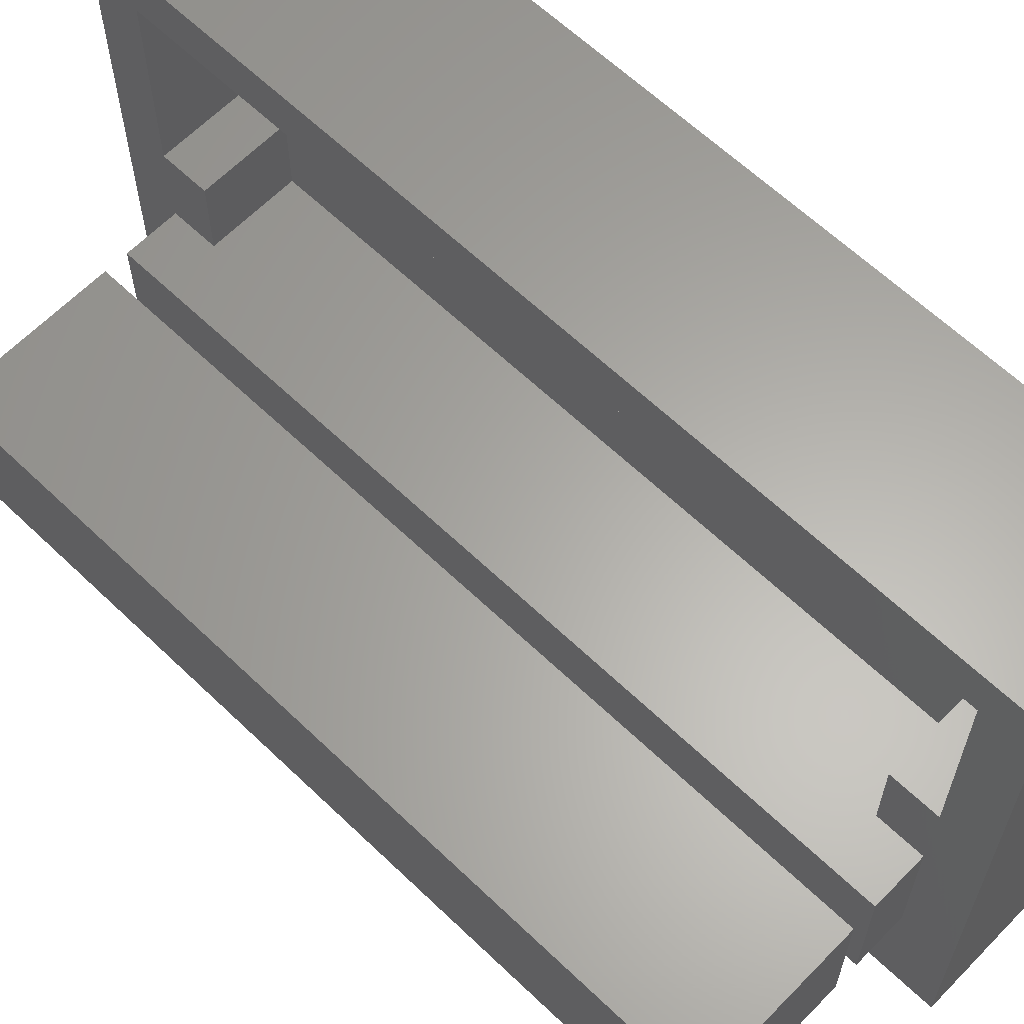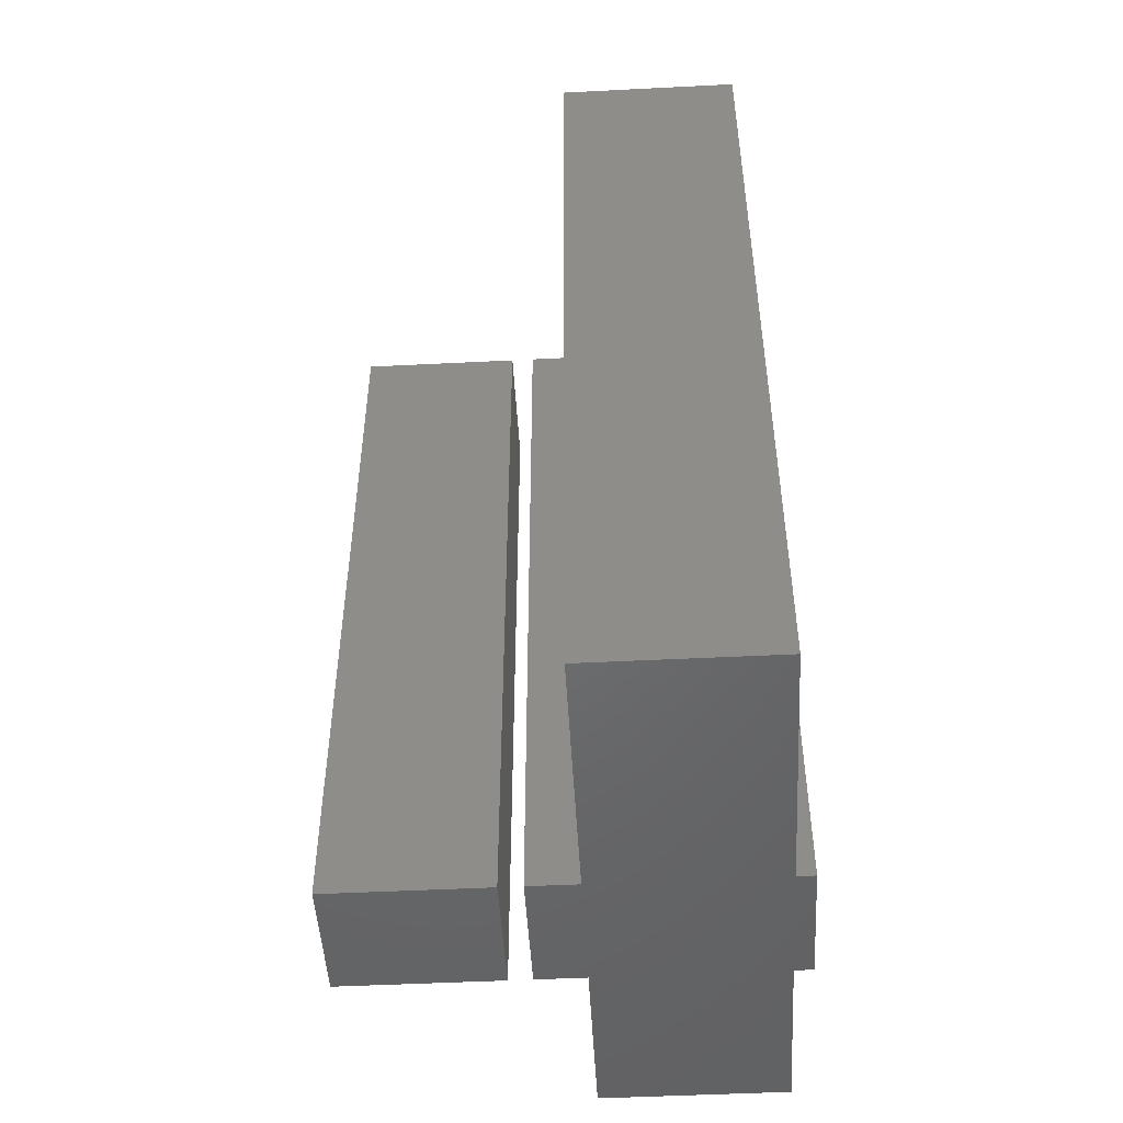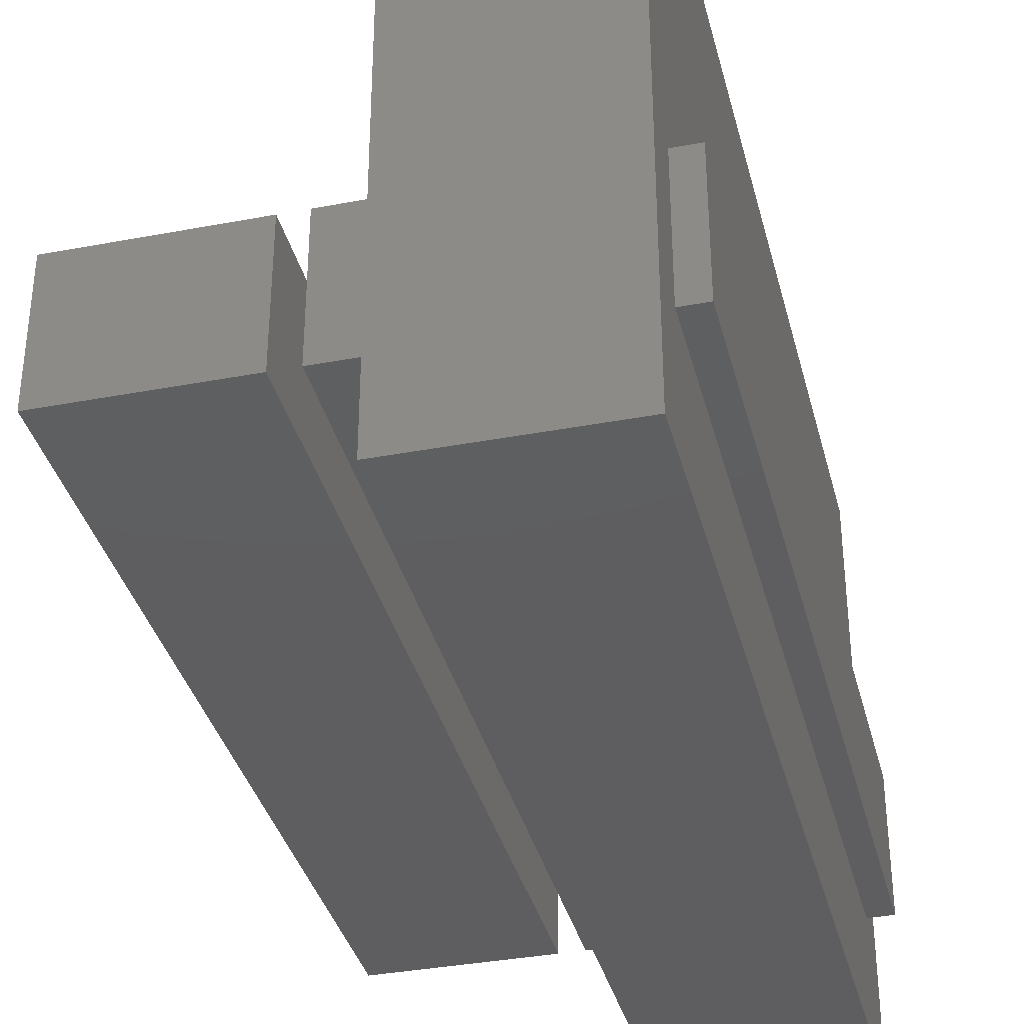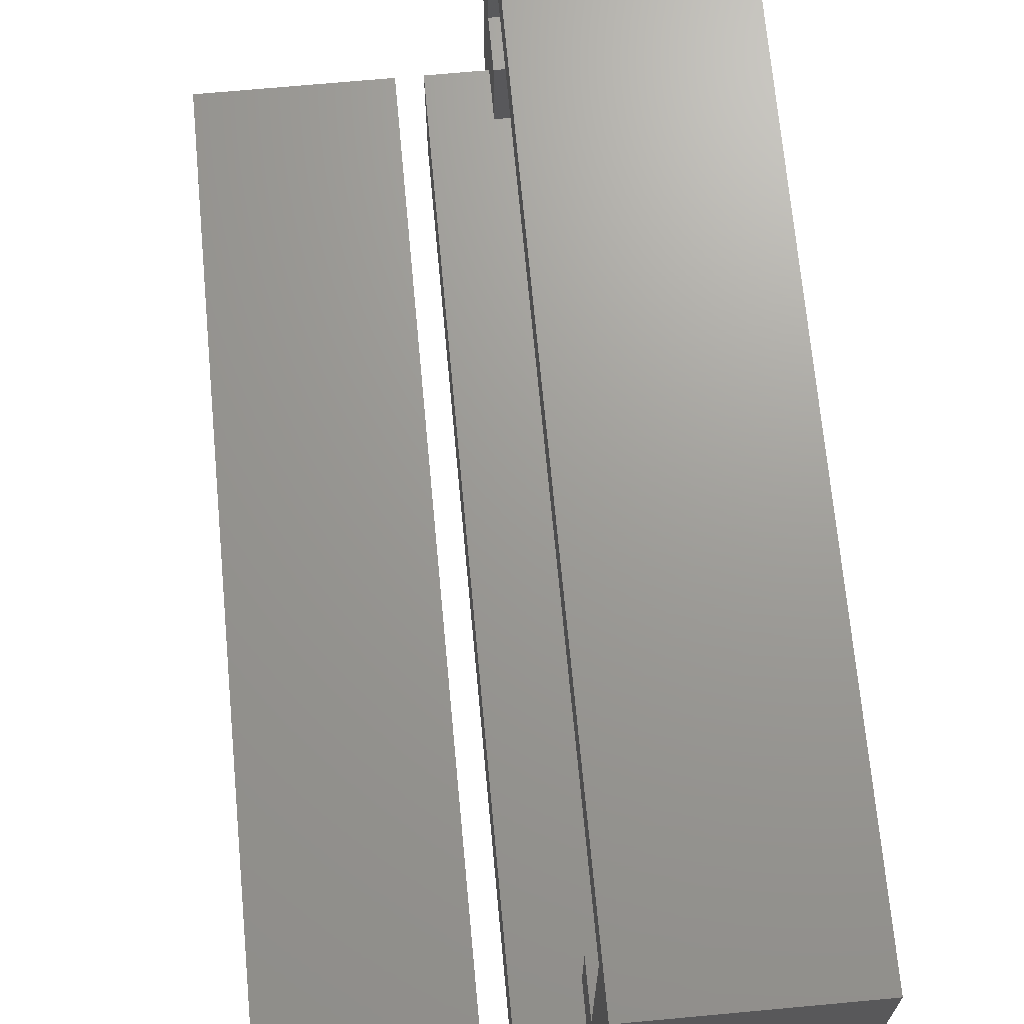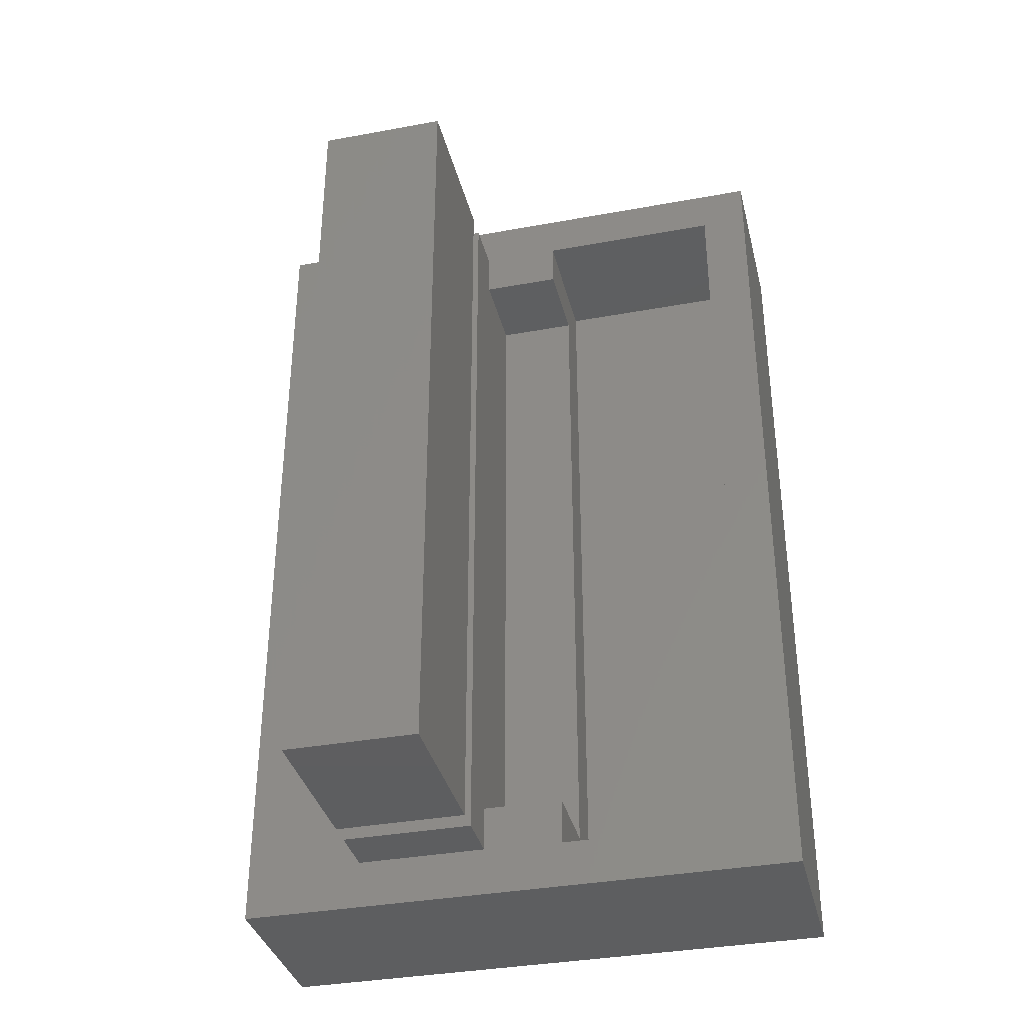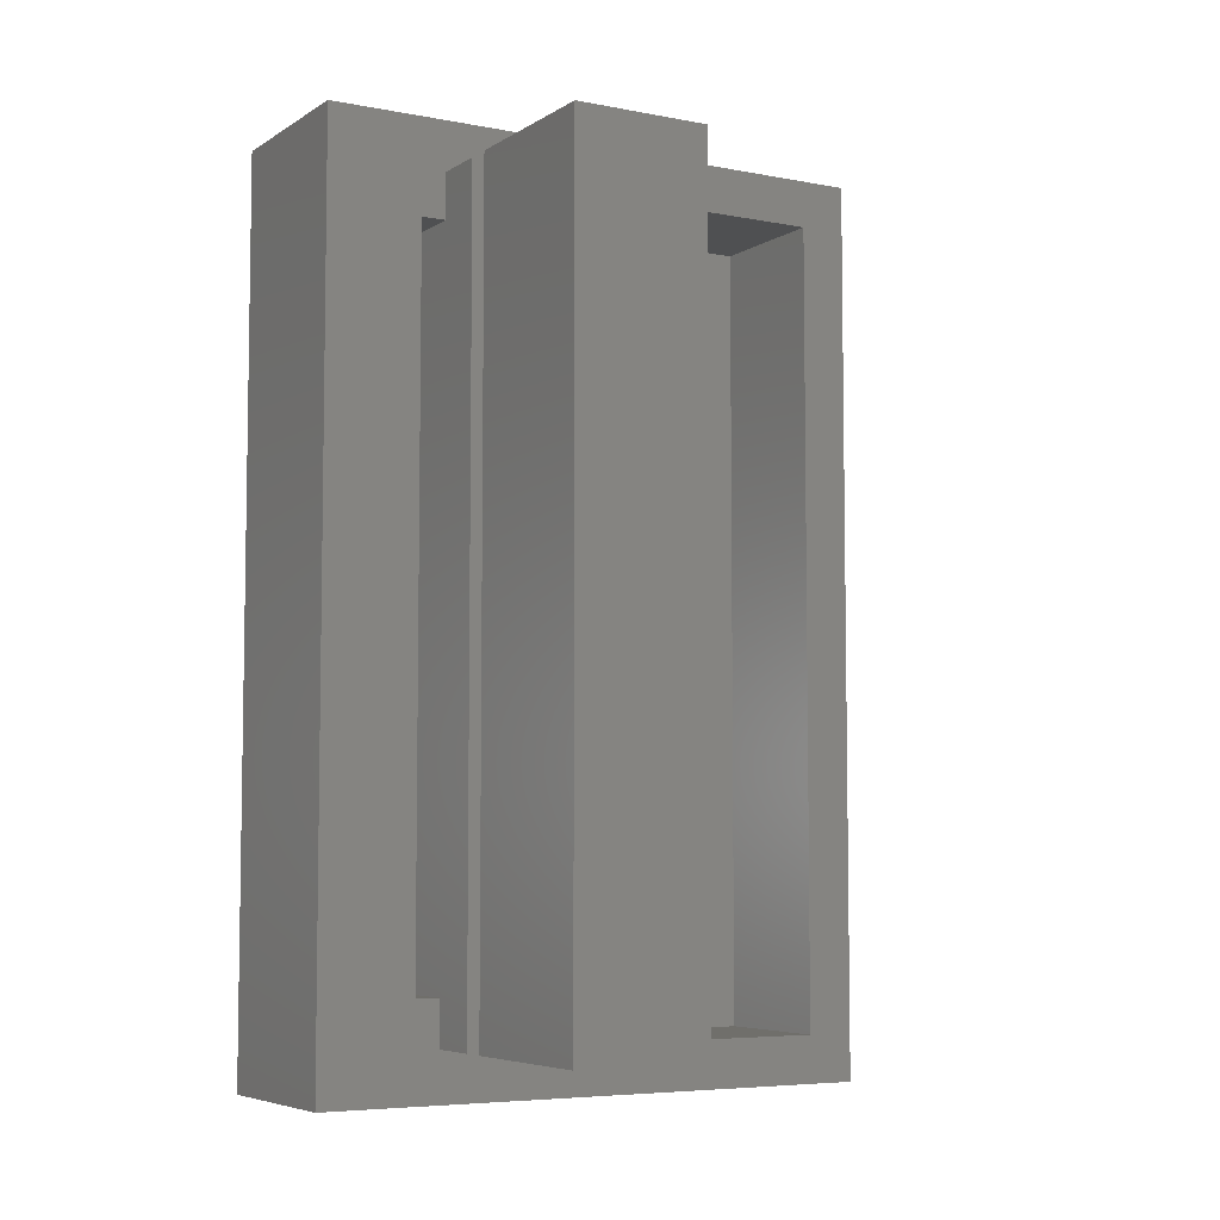
<metadata>
{"format":"stl","ext":"stl","renderer":"f3d","projection":"perspective","resolution":1024,"background":"white","views":[{"elev":62.7,"azim":134.1,"up":"+Y"},{"elev":-49.1,"azim":-176.8,"up":"+Z"},{"elev":-36.1,"azim":-166.1,"up":"+Y"},{"elev":69.2,"azim":174.7,"up":"+Y"},{"elev":-35.7,"azim":103.6,"up":"+Z"},{"elev":-5.9,"azim":59.8,"up":"+Z"}]}
</metadata>
<code>
# stl→obj: 56 verts, 104 faces
v -0.1875 -0.1326 -0.6947
v -0.1875 -0.1326 -0.4303
v -0.1875 -0.08914 -0.6947
v -0.1875 -0.08914 -0.4303
v -0.1953 -0.1326 -0.6947
v -0.1953 -0.08914 -0.6947
v -0.1953 -0.1326 -0.4303
v -0.1953 -0.08914 -0.4303
v -0.2131 -0.1326 -0.6947
v -0.2131 -0.08914 -0.6947
v -0.1328 -0.1326 -0.6947
v -0.1328 -0.08914 -0.6947
v -0.2131 -0.08914 -0.4453
v -0.2131 -0.08914 -0.4303
v -0.2131 -0.08914 -0.6797
v -0.2422 -0.08914 -0.6797
v -0.2422 -0.08914 -0.4453
v -0.1328 -0.08914 -0.4303
v -0.2131 -0.1326 -0.4303
v -0.1328 -0.1326 -0.4303
v -0.2131 -0.1326 -0.6797
v -0.2131 -0.1326 -0.4453
v -0.2422 -0.1326 -0.4453
v -0.2422 -0.1326 -0.6797
v -0.2812 -0.1326 -0.6947
v -0.2812 -0.08914 -0.6947
v -0.2734 -0.1326 -0.6947
v -0.2734 -0.08914 -0.6947
v -0.2734 -0.08914 -0.4303
v -0.2812 -0.08914 -0.4303
v -0.2812 -0.1326 -0.4303
v -0.2734 -0.1326 -0.4303
v -0.2131 -0.1406 -0.6797
v -0.2131 3.197e-17 -0.4297
v -0.2131 0.01562 -0.4141
v -0.2131 -0.0625 -0.4297
v -0.2131 -0.1406 -0.4453
v -0.2131 -0.1719 -0.4141
v -0.2131 -0.1719 -0.7109
v -0.2131 0.01562 -0.7109
v -0.2131 -0.0625 -0.6953
v -0.2131 -0.0625 -0.4453
v -0.2131 -0.0625 -0.6797
v -0.2131 2.483e-18 -0.6953
v -0.2734 -0.1719 -0.7109
v -0.2734 -0.1719 -0.4141
v -0.2734 0.01562 -0.4141
v -0.2734 0.01562 -0.7109
v -0.2422 -0.0625 -0.4453
v -0.2422 -0.1406 -0.4453
v -0.2422 -0.0625 -0.6797
v -0.2422 -0.1406 -0.6797
v -0.2578 -0.0625 -0.4297
v -0.2578 -0.0625 -0.6953
v -0.2578 0 -0.6953
v -0.2578 2.949e-17 -0.4297
f 1 2 3
f 3 2 4
f 5 6 7
f 7 6 8
f 9 10 5
f 5 10 6
f 1 3 11
f 11 3 12
f 8 13 14
f 15 16 17
f 15 17 13
f 15 13 8
f 15 8 6
f 15 6 10
f 12 3 18
f 18 3 4
f 14 19 8
f 8 19 7
f 4 2 18
f 18 2 20
f 5 21 9
f 22 23 24
f 22 24 21
f 22 21 5
f 22 5 7
f 22 7 19
f 20 2 11
f 11 2 1
f 25 26 27
f 27 26 28
f 28 26 29
f 29 26 30
f 30 31 29
f 29 31 32
f 32 31 27
f 27 31 25
f 9 21 33
f 34 35 36
f 22 19 37
f 38 39 33
f 38 33 37
f 38 37 19
f 38 19 14
f 38 14 36
f 38 36 35
f 39 40 41
f 39 41 10
f 39 10 9
f 39 9 33
f 13 42 14
f 14 42 36
f 41 43 10
f 10 43 15
f 35 34 40
f 40 34 44
f 40 44 41
f 45 27 28
f 46 47 29
f 46 29 32
f 46 32 27
f 46 27 45
f 29 47 28
f 28 47 48
f 28 48 45
f 42 13 49
f 49 13 17
f 22 37 23
f 23 37 50
f 17 16 49
f 49 16 51
f 50 52 23
f 23 52 24
f 51 16 43
f 43 16 15
f 24 52 21
f 21 52 33
f 11 12 20
f 20 12 18
f 25 31 26
f 26 31 30
f 42 49 36
f 49 53 36
f 54 53 49
f 54 49 51
f 54 51 43
f 54 43 41
f 55 44 56
f 56 44 34
f 34 36 56
f 56 36 53
f 55 54 44
f 44 54 41
f 53 54 56
f 56 54 55
f 52 50 33
f 33 50 37
f 48 40 45
f 45 40 39
f 35 47 38
f 38 47 46
f 48 47 40
f 40 47 35
f 45 39 46
f 46 39 38

</code>
